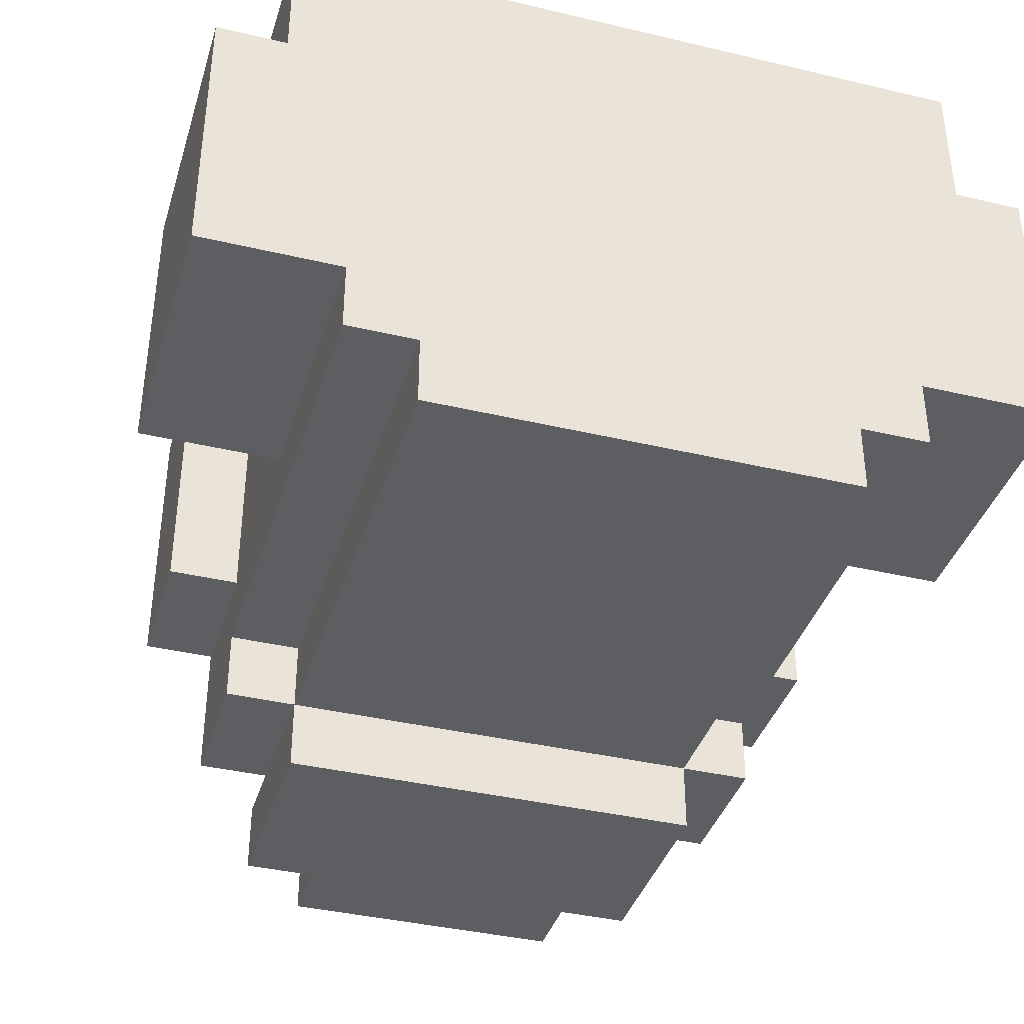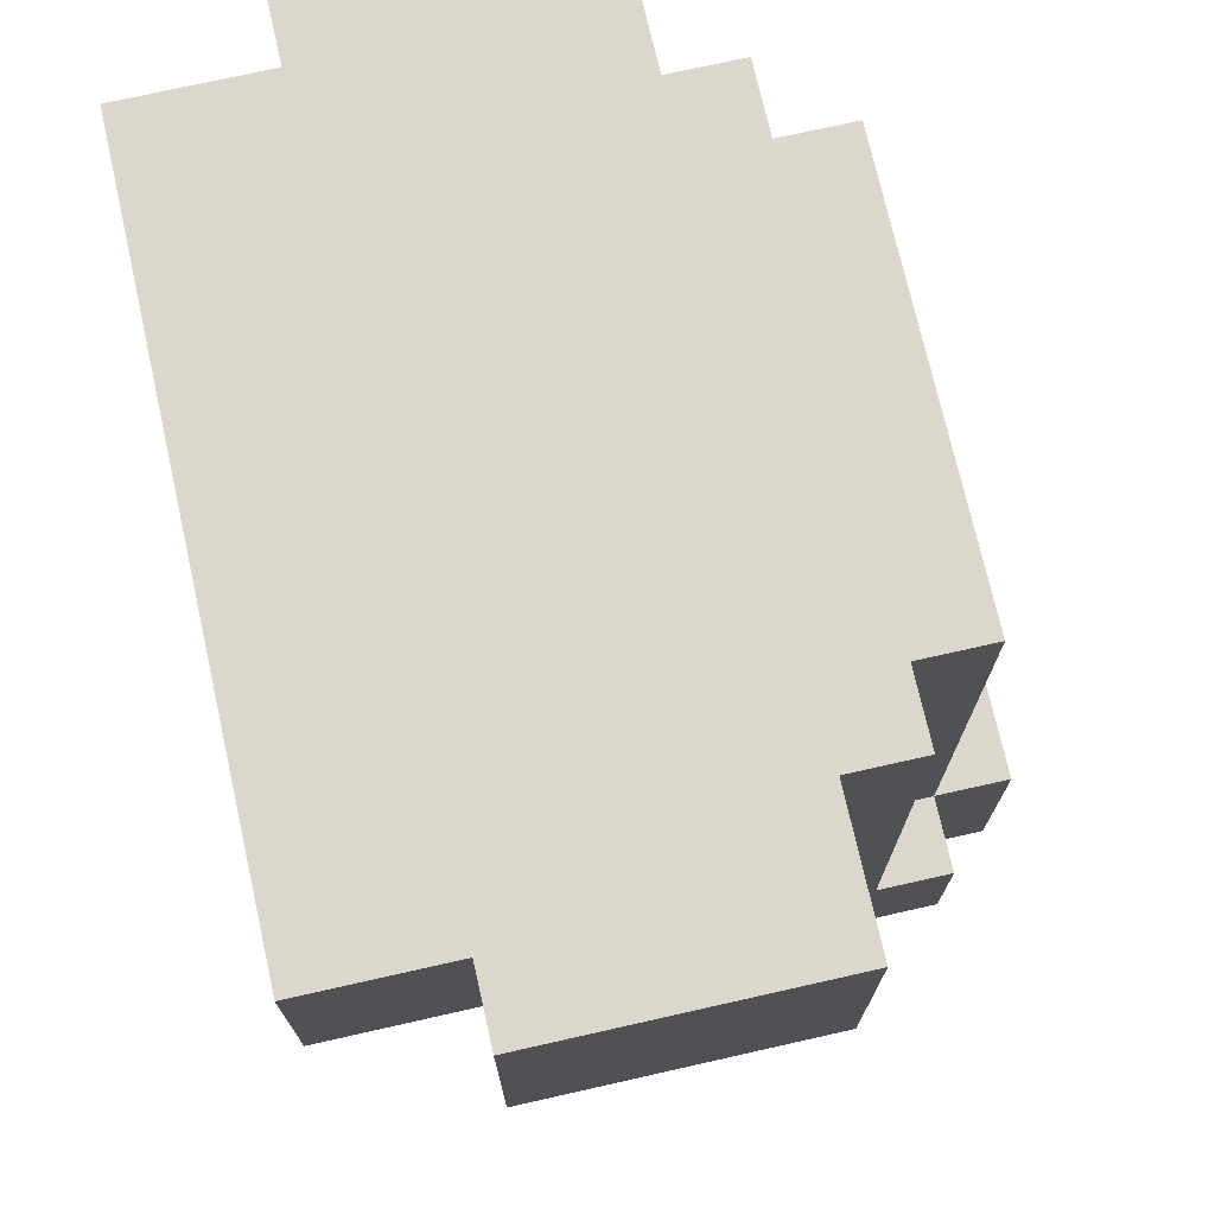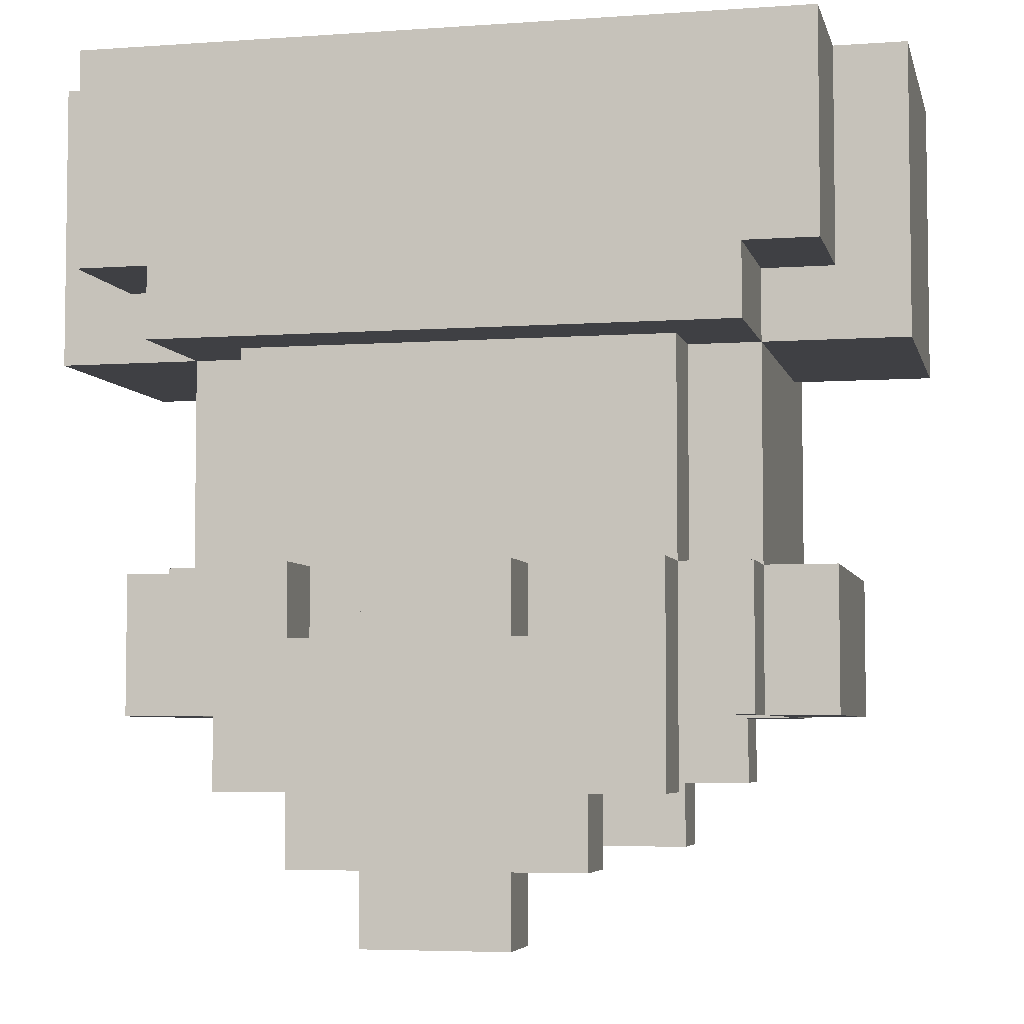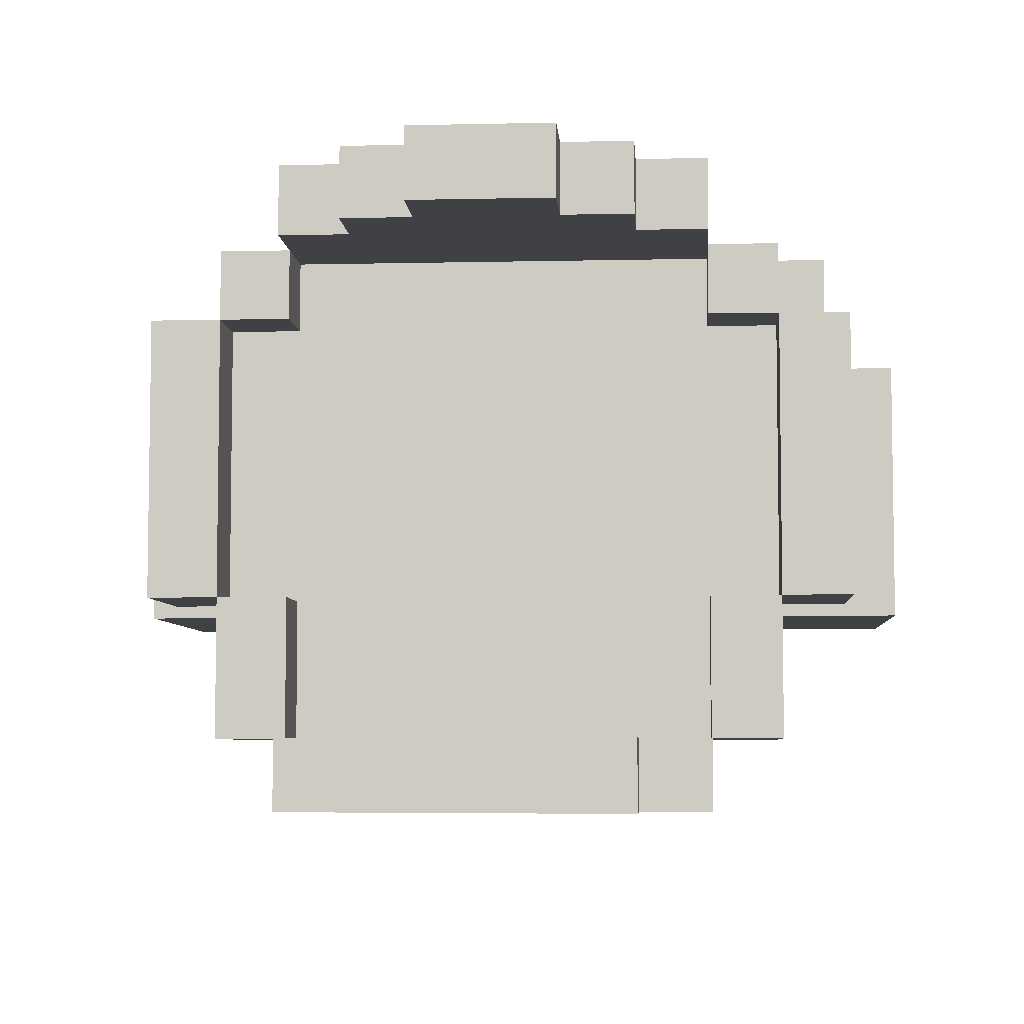
<metadata>
{"format":"obj","ext":"obj","renderer":"f3d","projection":"perspective","resolution":1024,"background":"white","views":[{"elev":-38.6,"azim":163.4,"up":"+Z"},{"elev":73.3,"azim":77.3,"up":"+Y"},{"elev":-5.1,"azim":12.7,"up":"+Y"},{"elev":-5.9,"azim":4.0,"up":"+Z"}]}
</metadata>
<code>
g Minotaur_Body
v -6 8 2.5
v -6 8 -1.5
v -6 12 2.5
v -6 12 -1.5
v -5 3 2.5
v -5 3 -1.5
v -5 5 2.5
v -5 5 -1.5
v -5 9 4.5
v -5 9 2.5
v -5 12 4.5
v -5 12 2.5
v -4 3 3.5
v -4 3 2.5
v -4 3 -1.5
v -4 3 -3.5
v -4 5 3.5
v -4 5 2.5
v -4 5 -1.5
v -4 5 -2.5
v -4 5 -3.5
v -4 8 4.5
v -4 8 2.5
v -4 8 -1.5
v -4 9 4.5
v -4 9 2.5
v -4 12 -1.5
v -4 12 -2.5
v -3 2 4.5
v -3 2 3.5
v -3 2 -3.5
v -3 2 -4.5
v -3 3 3.5
v -3 3 -3.5
v -3 5 4.5
v -3 5 3.5
v -3 5 2.5
v -3 5 -2.5
v -3 5 -3.5
v -3 5 -4.5
v -3 8 3.5
v -3 8 2.5
v -3 12 -2.5
v -3 12 -3.5
v -2 1 4.5
v -2 1 3.5
v -2 1 -3.5
v -2 1 -4.5
v -2 2 4.5
v -2 2 3.5
v -2 2 -3.5
v -2 2 -4.5
v -1 0 4.5
v -1 0 3.5
v -1 1 4.5
v -1 1 3.5
v -1 4 4.5
v -1 4 3.5
v -1 5 4.5
v -1 5 3.5
v 2 4 4.5
v 2 4 3.5
v 2 5 4.5
v 2 5 3.5
v 2 5 -1.5
v 2 5 -2.5
v 2 11 -1.5
v 2 11 -2.5
v 3 3 3.5
v 3 3 2.5
v 3 3 -1.5
v 3 3 -3.5
v 3 4 3.5
v 3 4 2.5
v 3 4 -1.5
v 3 4 -3.5
v 3 5 2.5
v 3 5 -1.5
v 3 8 2.5
v 3 8 -0.5
v 3 11 -0.5
v 3 11 -1.5
v 4 3 2.5
v 4 3 -1.5
v 4 4 2.5
v 4 4 -1.5
v 4 8 2.5
v 4 8 -0.5
v 4 11 2.5
v 4 11 -0.5
v -4 3 2.5
v -4 3 -1.5
v -4 4 2.5
v -4 4 -1.5
v -4 8 2.5
v -4 8 -0.5
v -4 11 2.5
v -4 11 -0.5
v -3 3 3.5
v -3 3 2.5
v -3 3 -1.5
v -3 3 -3.5
v -3 4 3.5
v -3 4 2.5
v -3 4 -1.5
v -3 4 -3.5
v -3 5 2.5
v -3 5 -1.5
v -3 8 2.5
v -3 8 -0.5
v -3 11 -0.5
v -3 11 -1.5
v -2 4 4.5
v -2 4 3.5
v -2 5 4.5
v -2 5 3.5
v -2 5 -1.5
v -2 5 -2.5
v -2 11 -1.5
v -2 11 -2.5
v 1 0 4.5
v 1 0 3.5
v 1 1 4.5
v 1 1 3.5
v 1 4 4.5
v 1 4 3.5
v 1 5 4.5
v 1 5 3.5
v 2 1 4.5
v 2 1 3.5
v 2 1 -3.5
v 2 1 -4.5
v 2 2 4.5
v 2 2 3.5
v 2 2 -3.5
v 2 2 -4.5
v 3 2 4.5
v 3 2 3.5
v 3 2 -3.5
v 3 2 -4.5
v 3 3 3.5
v 3 3 -3.5
v 3 5 4.5
v 3 5 3.5
v 3 5 2.5
v 3 5 -2.5
v 3 5 -3.5
v 3 5 -4.5
v 3 8 3.5
v 3 8 2.5
v 3 12 -2.5
v 3 12 -3.5
v 4 3 3.5
v 4 3 2.5
v 4 3 -1.5
v 4 3 -3.5
v 4 5 3.5
v 4 5 2.5
v 4 5 -1.5
v 4 5 -2.5
v 4 5 -3.5
v 4 8 4.5
v 4 8 2.5
v 4 8 -1.5
v 4 9 4.5
v 4 9 2.5
v 4 12 -1.5
v 4 12 -2.5
v 5 3 2.5
v 5 3 -1.5
v 5 5 2.5
v 5 5 -1.5
v 5 9 4.5
v 5 9 2.5
v 5 12 4.5
v 5 12 2.5
v 6 8 2.5
v 6 8 -1.5
v 6 12 2.5
v 6 12 -1.5
v -5 9 4.5
v -5 12 4.5
v -4 8 4.5
v -4 9 4.5
v -3 2 4.5
v -3 5 4.5
v -2 1 4.5
v -2 2 4.5
v -2 4 4.5
v -2 5 4.5
v -1 0 4.5
v -1 1 4.5
v -1 4 4.5
v -1 5 4.5
v 1 0 4.5
v 1 1 4.5
v 1 4 4.5
v 1 5 4.5
v 2 1 4.5
v 2 2 4.5
v 2 4 4.5
v 2 5 4.5
v 3 2 4.5
v 3 5 4.5
v 4 8 4.5
v 4 9 4.5
v 5 9 4.5
v 5 12 4.5
v -4 3 3.5
v -4 5 3.5
v -3 3 3.5
v -3 5 3.5
v -3 8 3.5
v -2 4 3.5
v -2 5 3.5
v -1 4 3.5
v -1 5 3.5
v 1 4 3.5
v 1 5 3.5
v 2 4 3.5
v 2 5 3.5
v 3 3 3.5
v 3 5 3.5
v 3 8 3.5
v 4 3 3.5
v 4 5 3.5
v -6 8 2.5
v -6 12 2.5
v -5 3 2.5
v -5 5 2.5
v -5 9 2.5
v -5 12 2.5
v -4 3 2.5
v -4 5 2.5
v -4 8 2.5
v -4 9 2.5
v -3 5 2.5
v -3 8 2.5
v 3 5 2.5
v 3 8 2.5
v 4 3 2.5
v 4 5 2.5
v 4 8 2.5
v 4 9 2.5
v 5 3 2.5
v 5 5 2.5
v 5 9 2.5
v 5 12 2.5
v 6 8 2.5
v 6 12 2.5
v -4 8 -0.5
v -4 11 -0.5
v -3 8 -0.5
v -3 11 -0.5
v 3 8 -0.5
v 3 11 -0.5
v 4 8 -0.5
v 4 11 -0.5
v -4 3 -1.5
v -4 4 -1.5
v -3 3 -1.5
v -3 4 -1.5
v -3 5 -1.5
v -3 11 -1.5
v -2 5 -1.5
v -2 11 -1.5
v 2 5 -1.5
v 2 11 -1.5
v 3 3 -1.5
v 3 4 -1.5
v 3 5 -1.5
v 3 11 -1.5
v 4 3 -1.5
v 4 4 -1.5
v -2 5 -2.5
v -2 11 -2.5
v 2 5 -2.5
v 2 11 -2.5
v -3 2 -3.5
v -3 3 -3.5
v -3 4 -3.5
v -2 1 -3.5
v -2 2 -3.5
v 2 1 -3.5
v 2 2 -3.5
v 3 2 -3.5
v 3 3 -3.5
v 3 4 -3.5
v -3 2 3.5
v -3 3 3.5
v -3 4 3.5
v -2 1 3.5
v -2 2 3.5
v -1 0 3.5
v -1 1 3.5
v 1 0 3.5
v 1 1 3.5
v 2 1 3.5
v 2 2 3.5
v 3 2 3.5
v 3 3 3.5
v 3 4 3.5
v -4 3 2.5
v -4 4 2.5
v -4 8 2.5
v -4 11 2.5
v -3 3 2.5
v -3 4 2.5
v -3 5 2.5
v -3 8 2.5
v 3 3 2.5
v 3 4 2.5
v 3 5 2.5
v 3 8 2.5
v 4 3 2.5
v 4 4 2.5
v 4 8 2.5
v 4 11 2.5
v -6 8 -1.5
v -6 12 -1.5
v -5 3 -1.5
v -5 5 -1.5
v -4 3 -1.5
v -4 5 -1.5
v -4 8 -1.5
v -4 12 -1.5
v 4 3 -1.5
v 4 5 -1.5
v 4 8 -1.5
v 4 12 -1.5
v 5 3 -1.5
v 5 5 -1.5
v 6 8 -1.5
v 6 12 -1.5
v -4 5 -2.5
v -4 12 -2.5
v -3 5 -2.5
v -3 12 -2.5
v 3 5 -2.5
v 3 12 -2.5
v 4 5 -2.5
v 4 12 -2.5
v -4 3 -3.5
v -4 5 -3.5
v -3 3 -3.5
v -3 5 -3.5
v -3 12 -3.5
v 3 3 -3.5
v 3 5 -3.5
v 3 12 -3.5
v 4 3 -3.5
v 4 5 -3.5
v -3 2 -4.5
v -3 5 -4.5
v -2 1 -4.5
v -2 2 -4.5
v 2 1 -4.5
v 2 2 -4.5
v 3 2 -4.5
v 3 5 -4.5
v -1 0 4.5
v 1 0 4.5
v -1 0 3.5
v 1 0 3.5
v -2 1 4.5
v -1 1 4.5
v 1 1 4.5
v 2 1 4.5
v -2 1 3.5
v -1 1 3.5
v 1 1 3.5
v 2 1 3.5
v -2 1 -3.5
v 2 1 -3.5
v -2 1 -4.5
v 2 1 -4.5
v -3 2 4.5
v -2 2 4.5
v 2 2 4.5
v 3 2 4.5
v -3 2 3.5
v -2 2 3.5
v 2 2 3.5
v 3 2 3.5
v -3 2 -3.5
v -2 2 -3.5
v 2 2 -3.5
v 3 2 -3.5
v -3 2 -4.5
v -2 2 -4.5
v 2 2 -4.5
v 3 2 -4.5
v -4 3 3.5
v -3 3 3.5
v 3 3 3.5
v 4 3 3.5
v -5 3 2.5
v -4 3 2.5
v -3 3 2.5
v 3 3 2.5
v 4 3 2.5
v 5 3 2.5
v -5 3 -1.5
v -4 3 -1.5
v -3 3 -1.5
v 3 3 -1.5
v 4 3 -1.5
v 5 3 -1.5
v -4 3 -3.5
v -3 3 -3.5
v 3 3 -3.5
v 4 3 -3.5
v -3 4 3.5
v 3 4 3.5
v -4 4 2.5
v -3 4 2.5
v 3 4 2.5
v 4 4 2.5
v -4 4 -1.5
v -3 4 -1.5
v 3 4 -1.5
v 4 4 -1.5
v -3 4 -3.5
v 3 4 -3.5
v -4 8 4.5
v 4 8 4.5
v -3 8 3.5
v 3 8 3.5
v -6 8 2.5
v -4 8 2.5
v -3 8 2.5
v 3 8 2.5
v 4 8 2.5
v 6 8 2.5
v -6 8 -1.5
v -4 8 -1.5
v 4 8 -1.5
v 6 8 -1.5
v -5 9 4.5
v -4 9 4.5
v 4 9 4.5
v 5 9 4.5
v -5 9 2.5
v -4 9 2.5
v 4 9 2.5
v 5 9 2.5
v -4 11 2.5
v 4 11 2.5
v -4 11 -0.5
v -3 11 -0.5
v 3 11 -0.5
v 4 11 -0.5
v -3 11 -1.5
v -2 11 -1.5
v 2 11 -1.5
v 3 11 -1.5
v -2 11 -2.5
v 2 11 -2.5
v -2 4 4.5
v -1 4 4.5
v 1 4 4.5
v 2 4 4.5
v -2 4 3.5
v -1 4 3.5
v 1 4 3.5
v 2 4 3.5
v -3 5 4.5
v -2 5 4.5
v -1 5 4.5
v 1 5 4.5
v 2 5 4.5
v 3 5 4.5
v -4 5 3.5
v -3 5 3.5
v -2 5 3.5
v -1 5 3.5
v 1 5 3.5
v 2 5 3.5
v 3 5 3.5
v 4 5 3.5
v -5 5 2.5
v -4 5 2.5
v -3 5 2.5
v 3 5 2.5
v 4 5 2.5
v 5 5 2.5
v -5 5 -1.5
v -4 5 -1.5
v -3 5 -1.5
v -2 5 -1.5
v 2 5 -1.5
v 3 5 -1.5
v 4 5 -1.5
v 5 5 -1.5
v -4 5 -2.5
v -3 5 -2.5
v -2 5 -2.5
v 2 5 -2.5
v 3 5 -2.5
v 4 5 -2.5
v -4 5 -3.5
v -3 5 -3.5
v 3 5 -3.5
v 4 5 -3.5
v -3 5 -4.5
v 3 5 -4.5
v -4 8 2.5
v -3 8 2.5
v 3 8 2.5
v 4 8 2.5
v -4 8 -0.5
v -3 8 -0.5
v 3 8 -0.5
v 4 8 -0.5
v -5 12 4.5
v 5 12 4.5
v -6 12 2.5
v -5 12 2.5
v 5 12 2.5
v 6 12 2.5
v -6 12 -1.5
v -4 12 -1.5
v 4 12 -1.5
v 6 12 -1.5
v -4 12 -2.5
v -3 12 -2.5
v 3 12 -2.5
v 4 12 -2.5
v -3 12 -3.5
v 3 12 -3.5
f 3 2 1
f 4 2 3
f 7 6 5
f 8 6 7
f 11 10 9
f 12 10 11
f 17 14 13
f 18 14 17
f 19 16 15
f 20 16 19
f 21 16 20
f 23 19 18
f 23 20 19
f 24 20 23
f 25 23 22
f 26 23 25
f 27 20 24
f 28 20 27
f 33 30 29
f 34 32 31
f 35 33 29
f 36 33 35
f 39 32 34
f 40 32 39
f 41 37 36
f 42 37 41
f 43 39 38
f 44 39 43
f 49 46 45
f 50 46 49
f 51 48 47
f 52 48 51
f 55 54 53
f 56 54 55
f 59 58 57
f 60 58 59
f 63 62 61
f 64 62 63
f 67 66 65
f 68 66 67
f 73 70 69
f 74 70 73
f 75 72 71
f 76 72 75
f 79 78 77
f 80 78 79
f 81 78 80
f 82 78 81
f 85 84 83
f 86 84 85
f 89 88 87
f 90 88 89
f 91 92 93
f 93 92 94
f 95 96 97
f 97 96 98
f 99 100 103
f 103 100 104
f 101 102 105
f 105 102 106
f 107 108 109
f 109 108 110
f 110 108 111
f 111 108 112
f 113 114 115
f 115 114 116
f 117 118 119
f 119 118 120
f 121 122 123
f 123 122 124
f 125 126 127
f 127 126 128
f 129 130 133
f 133 130 134
f 131 132 135
f 135 132 136
f 137 138 141
f 139 140 142
f 137 141 143
f 143 141 144
f 142 140 147
f 147 140 148
f 144 145 149
f 149 145 150
f 146 147 151
f 151 147 152
f 153 154 157
f 157 154 158
f 155 156 159
f 159 156 160
f 160 156 161
f 158 159 163
f 159 160 163
f 163 160 164
f 162 163 165
f 165 163 166
f 164 160 167
f 167 160 168
f 169 170 171
f 171 170 172
f 173 174 175
f 175 174 176
f 177 178 179
f 179 178 180
f 184 182 181
f 188 186 185
f 189 186 188
f 190 186 189
f 192 188 187
f 192 189 188
f 193 189 192
f 195 192 191
f 195 194 193
f 195 193 192
f 196 194 195
f 197 194 196
f 198 194 197
f 199 197 196
f 200 197 199
f 201 197 200
f 203 202 201
f 203 201 200
f 204 202 203
f 205 184 183
f 206 182 184
f 206 184 205
f 207 182 206
f 208 182 207
f 211 210 209
f 212 210 211
f 215 213 212
f 216 215 214
f 217 213 215
f 217 215 216
f 219 213 217
f 220 219 218
f 221 213 219
f 221 219 220
f 223 213 221
f 224 213 223
f 225 223 222
f 226 223 225
f 231 228 227
f 232 228 231
f 233 230 229
f 234 230 233
f 235 231 227
f 236 231 235
f 237 235 234
f 238 235 237
f 242 240 239
f 243 240 242
f 245 242 241
f 246 242 245
f 247 244 243
f 249 247 243
f 249 248 247
f 250 248 249
f 253 252 251
f 254 252 253
f 257 256 255
f 258 256 257
f 261 260 259
f 262 260 261
f 265 264 263
f 266 264 265
f 271 268 267
f 272 268 271
f 273 270 269
f 274 270 273
f 277 276 275
f 278 276 277
f 283 280 279
f 283 281 280
f 284 283 282
f 285 281 283
f 285 283 284
f 286 281 285
f 287 281 286
f 288 281 287
f 289 290 293
f 290 291 293
f 292 293 295
f 294 295 296
f 295 293 297
f 296 295 297
f 297 293 298
f 293 291 299
f 298 293 299
f 299 291 300
f 300 291 301
f 301 291 302
f 303 304 307
f 307 304 308
f 305 306 310
f 309 310 313
f 310 306 314
f 313 310 314
f 311 312 315
f 315 312 316
f 314 306 317
f 317 306 318
f 321 322 323
f 323 322 324
f 319 320 325
f 325 320 326
f 327 328 331
f 331 328 332
f 329 330 333
f 333 330 334
f 335 336 337
f 337 336 338
f 339 340 341
f 341 340 342
f 343 344 345
f 345 344 346
f 346 347 349
f 349 347 350
f 348 349 351
f 351 349 352
f 353 354 356
f 355 356 357
f 356 354 358
f 357 356 358
f 358 354 359
f 359 354 360
f 363 362 361
f 364 362 363
f 369 366 365
f 370 366 369
f 371 368 367
f 372 368 371
f 375 374 373
f 376 374 375
f 381 378 377
f 382 378 381
f 383 380 379
f 384 380 383
f 389 386 385
f 390 386 389
f 391 388 387
f 392 388 391
f 398 394 393
f 399 394 398
f 400 396 395
f 401 396 400
f 403 398 397
f 404 398 403
f 407 402 401
f 408 402 407
f 409 405 404
f 410 405 409
f 411 407 406
f 412 407 411
f 416 414 413
f 417 414 416
f 419 416 415
f 419 418 417
f 419 417 416
f 420 418 419
f 421 418 420
f 422 418 421
f 423 421 420
f 424 421 423
f 427 426 425
f 428 426 427
f 430 427 425
f 431 427 430
f 432 426 428
f 433 426 432
f 435 430 429
f 436 430 435
f 437 434 433
f 438 434 437
f 443 440 439
f 444 440 443
f 445 442 441
f 446 442 445
f 449 448 447
f 450 448 449
f 451 448 450
f 452 448 451
f 453 451 450
f 454 451 453
f 455 451 454
f 456 451 455
f 457 455 454
f 458 455 457
f 459 460 463
f 463 460 464
f 461 462 465
f 465 462 466
f 467 468 474
f 474 468 475
f 469 470 476
f 476 470 477
f 471 472 478
f 478 472 479
f 473 474 482
f 482 474 483
f 479 480 484
f 484 480 485
f 481 482 487
f 487 482 488
f 483 484 489
f 489 484 490
f 490 484 491
f 491 484 492
f 485 486 493
f 493 486 494
f 490 491 497
f 497 491 498
f 495 496 501
f 501 496 502
f 499 500 503
f 503 500 504
f 502 503 505
f 505 503 506
f 507 508 511
f 511 508 512
f 509 510 513
f 513 510 514
f 515 516 518
f 518 516 519
f 517 518 521
f 519 520 521
f 518 519 521
f 521 520 522
f 522 520 523
f 523 520 524
f 522 523 525
f 525 523 526
f 526 523 527
f 527 523 528
f 526 527 529
f 529 527 530

</code>
